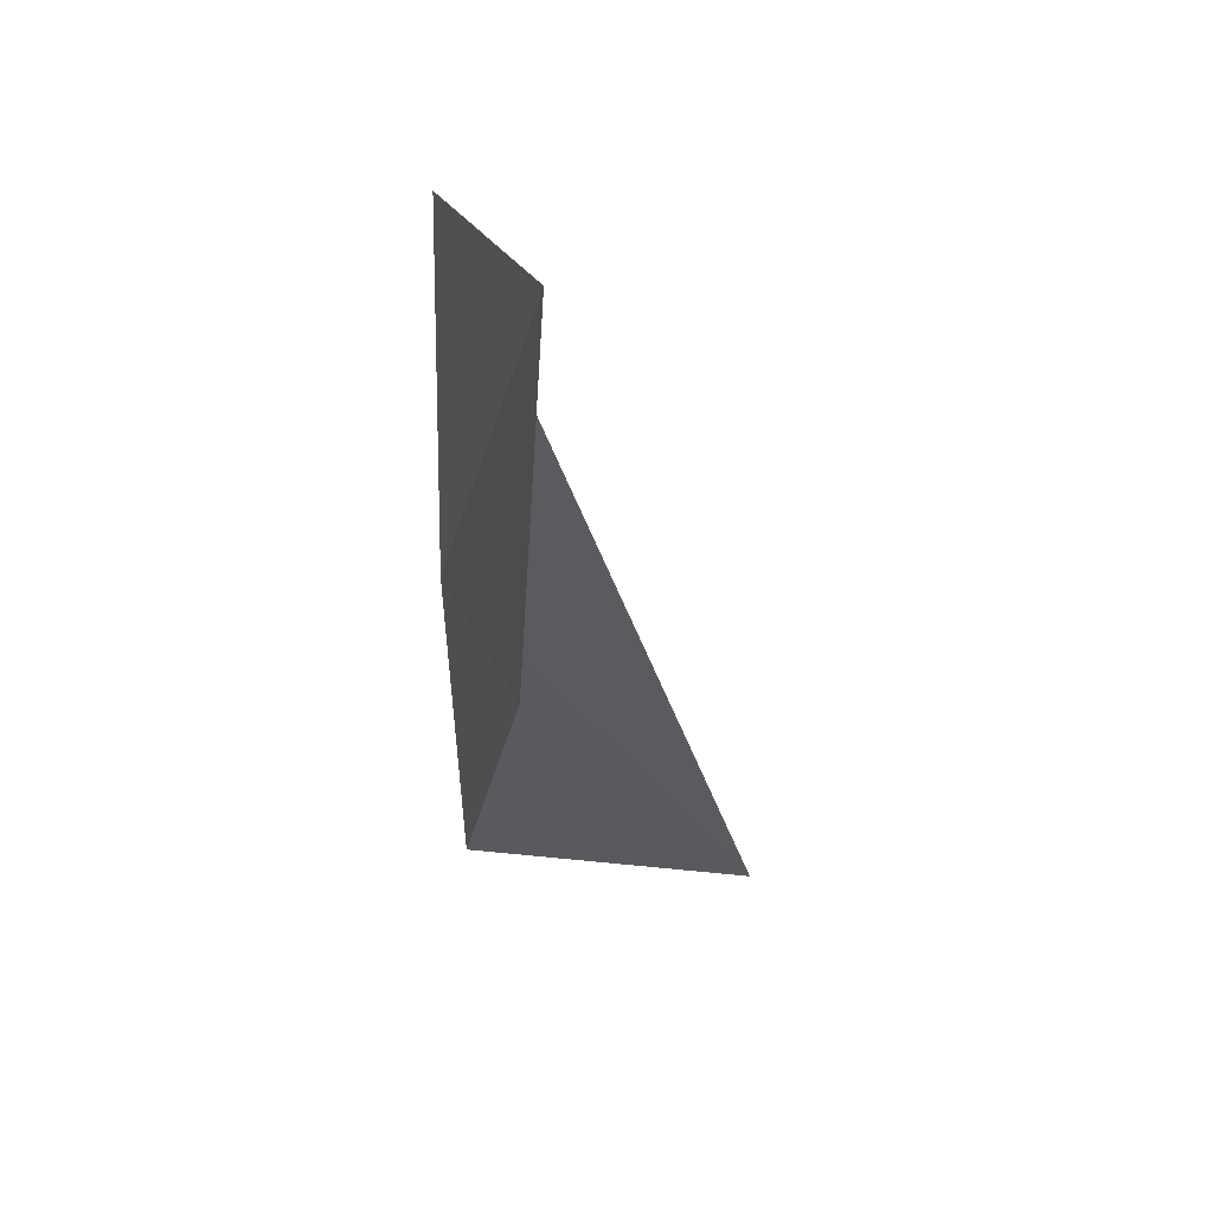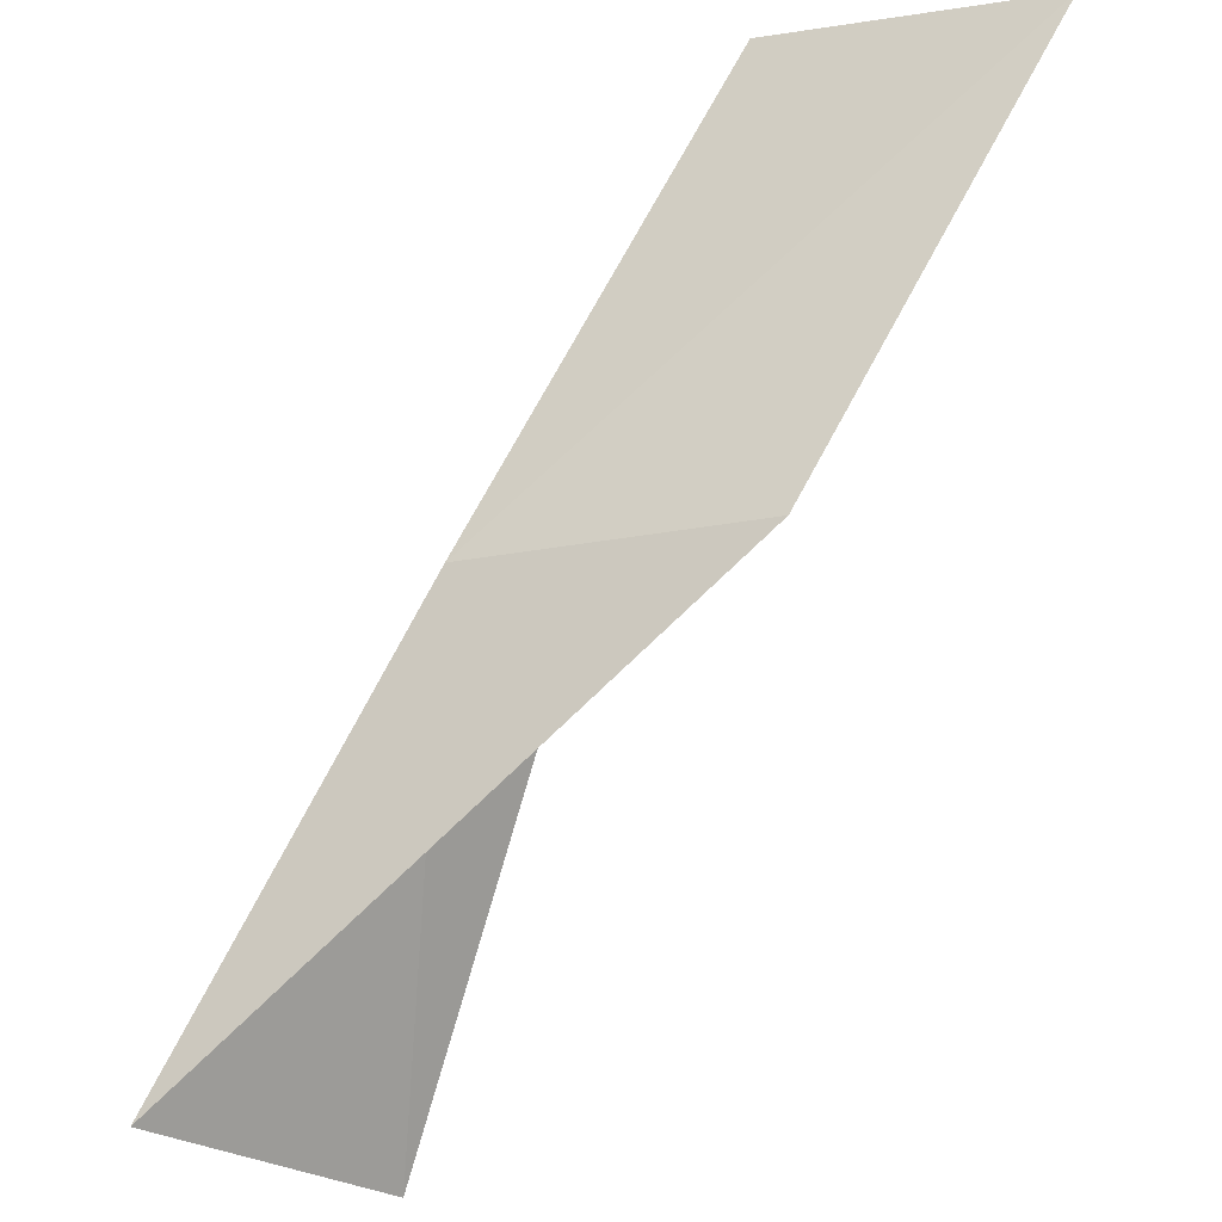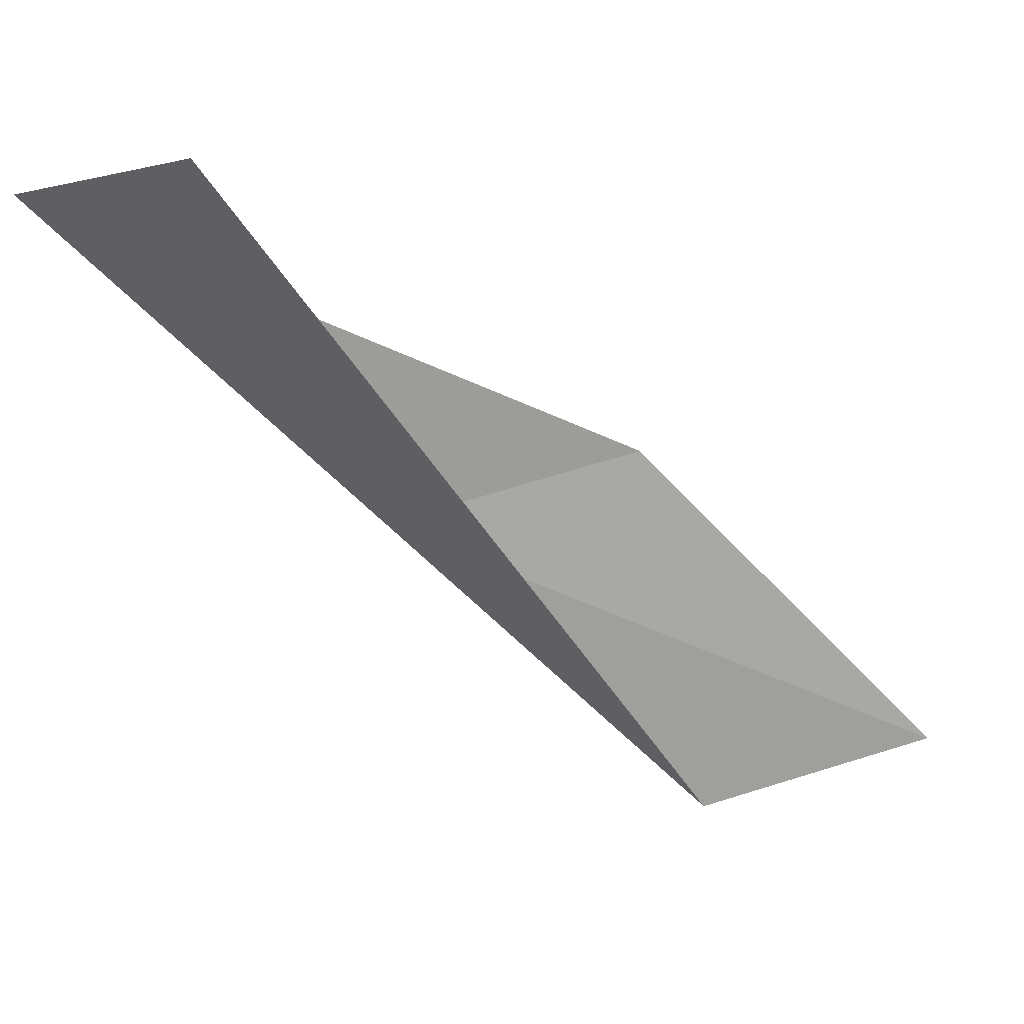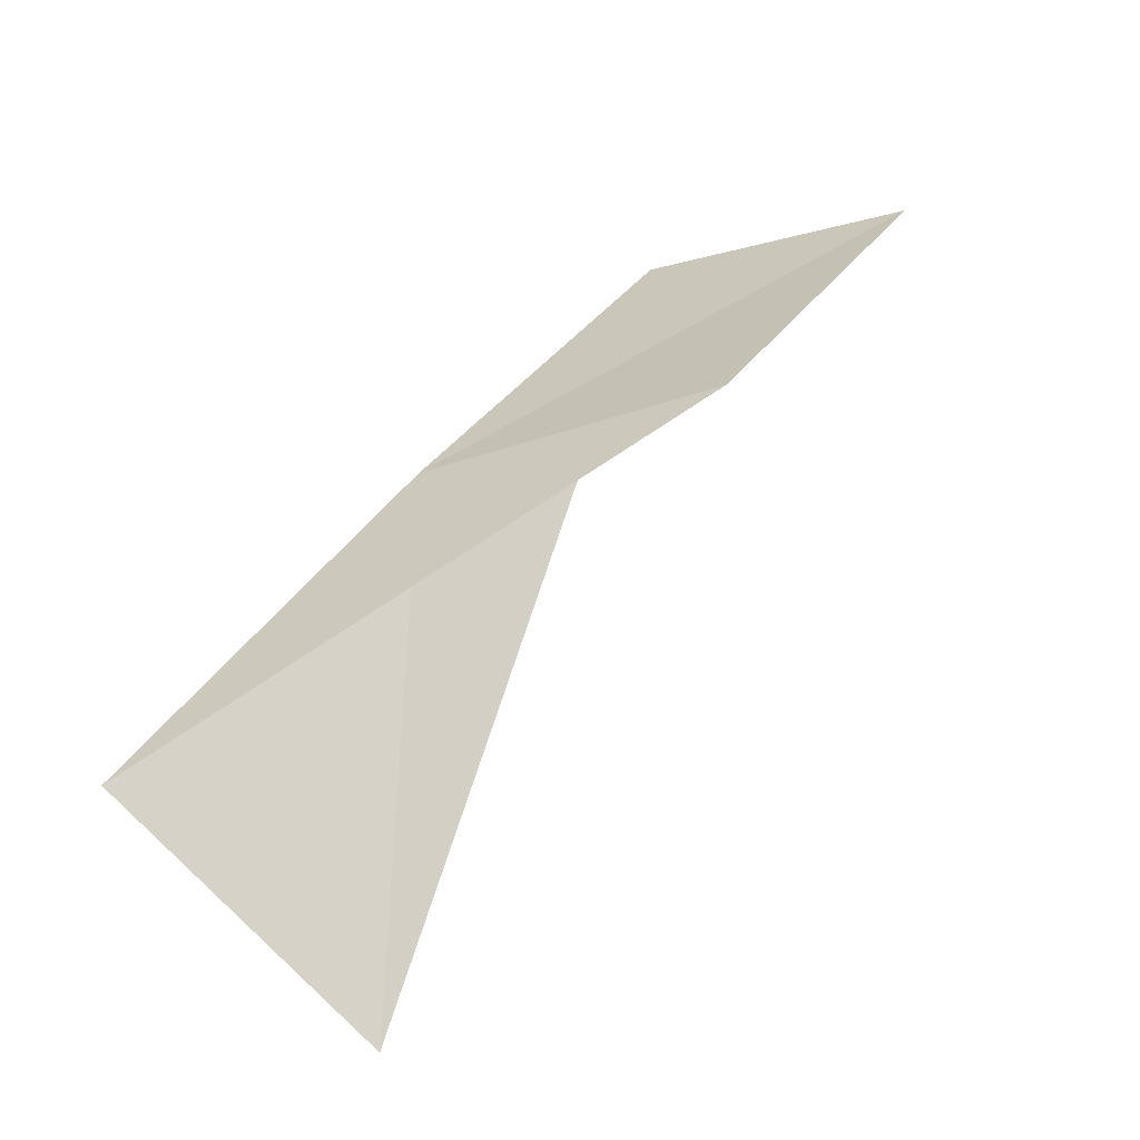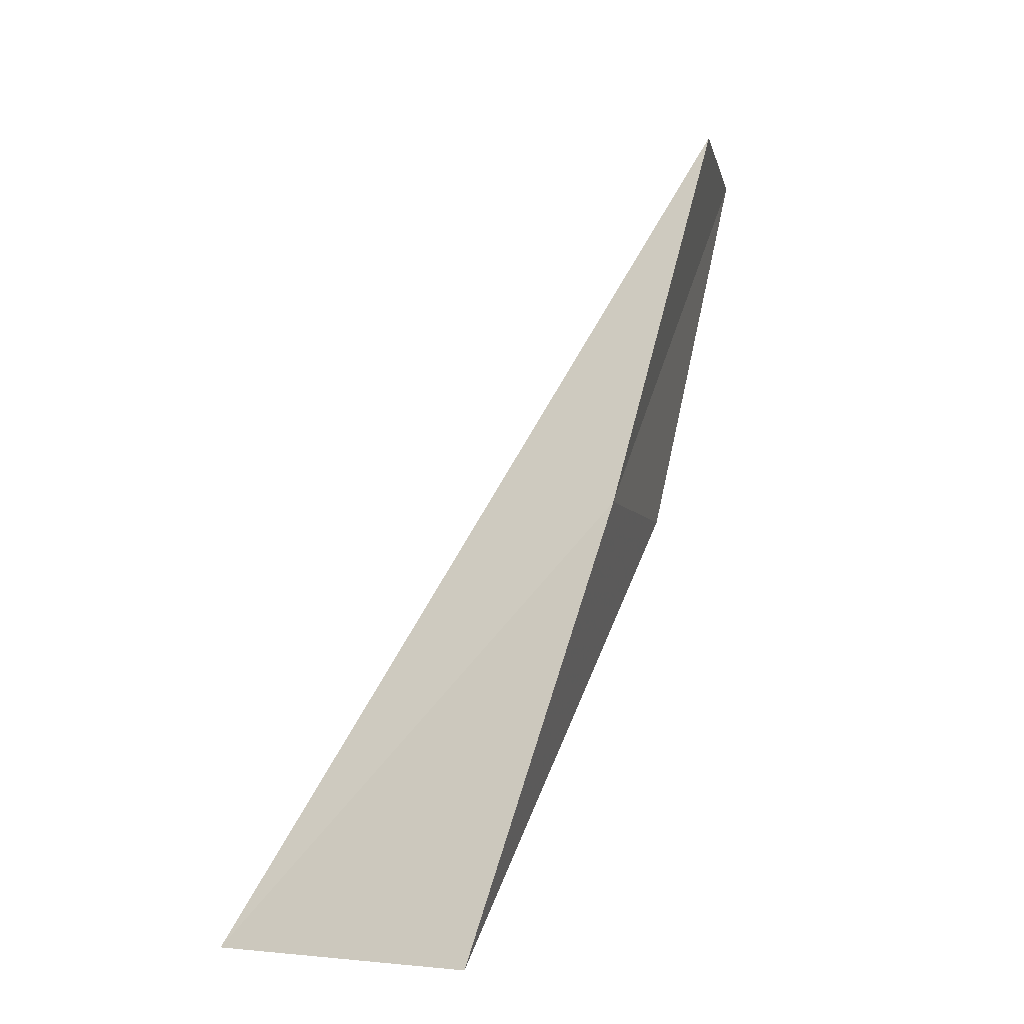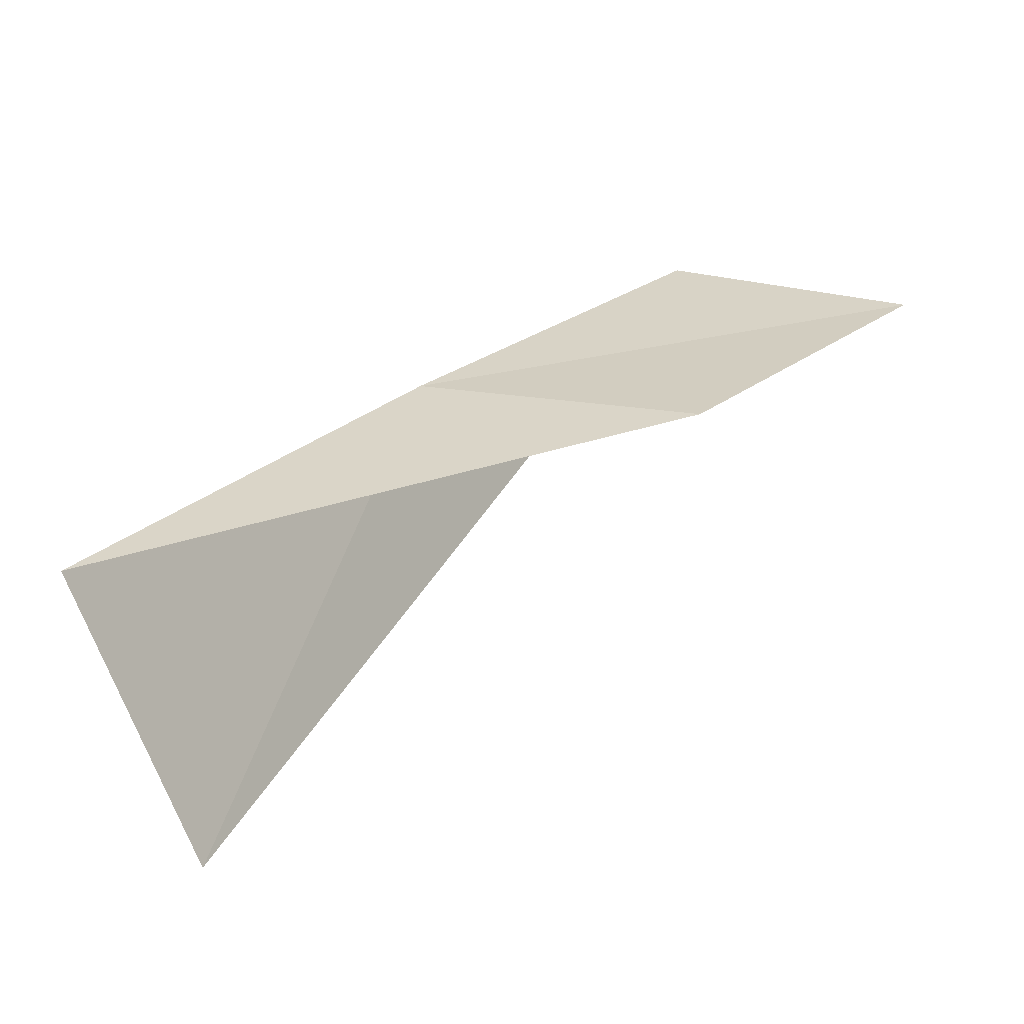
<metadata>
{"format":"obj","ext":"obj","renderer":"f3d","projection":"perspective","resolution":1024,"background":"white","views":[{"elev":22.2,"azim":-121.3,"up":"+Z"},{"elev":63.5,"azim":179.4,"up":"+Y"},{"elev":-78.5,"azim":-166.6,"up":"+Y"},{"elev":12.4,"azim":175.0,"up":"+Y"},{"elev":-4.4,"azim":86.5,"up":"+Z"},{"elev":-72.5,"azim":158.7,"up":"+Z"}]}
</metadata>
<code>
v 44.1 13.72 74.54
v 41.37 15.14 79.05
v 38.53 15.78 79.05
v 41.16 14.53 74.54
v 44.62 9.728 70.03
v 46.79 12.07 70.03
f 1 4 3
f 1 3 2
f 1 6 4
f 1 2 5
f 1 5 6

</code>
